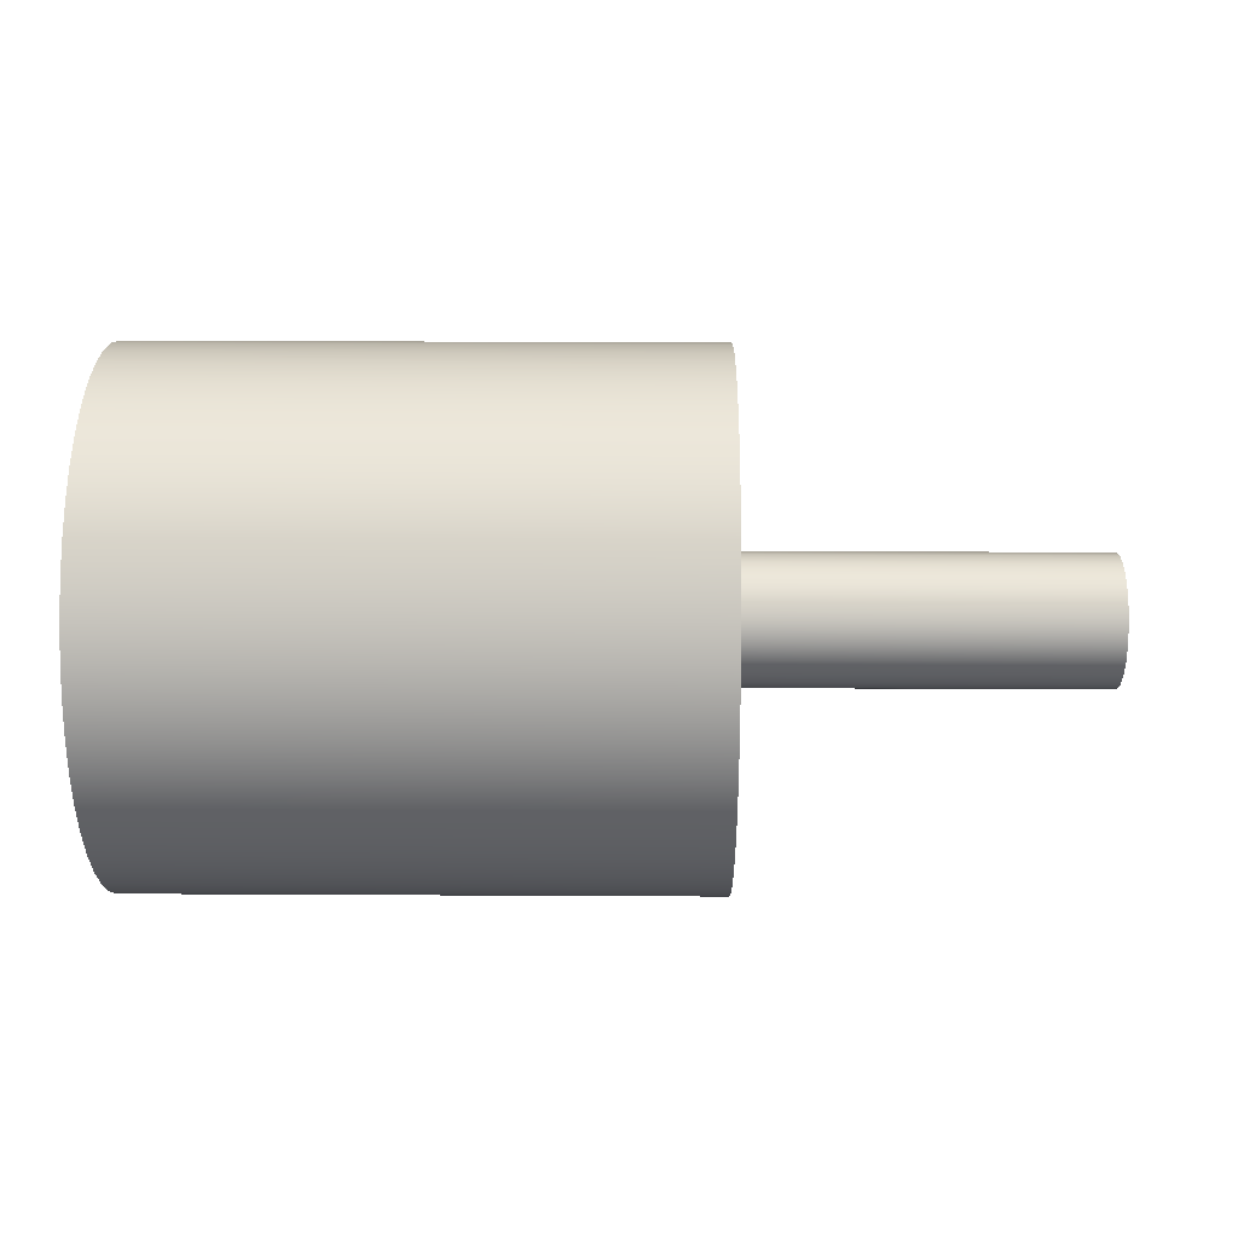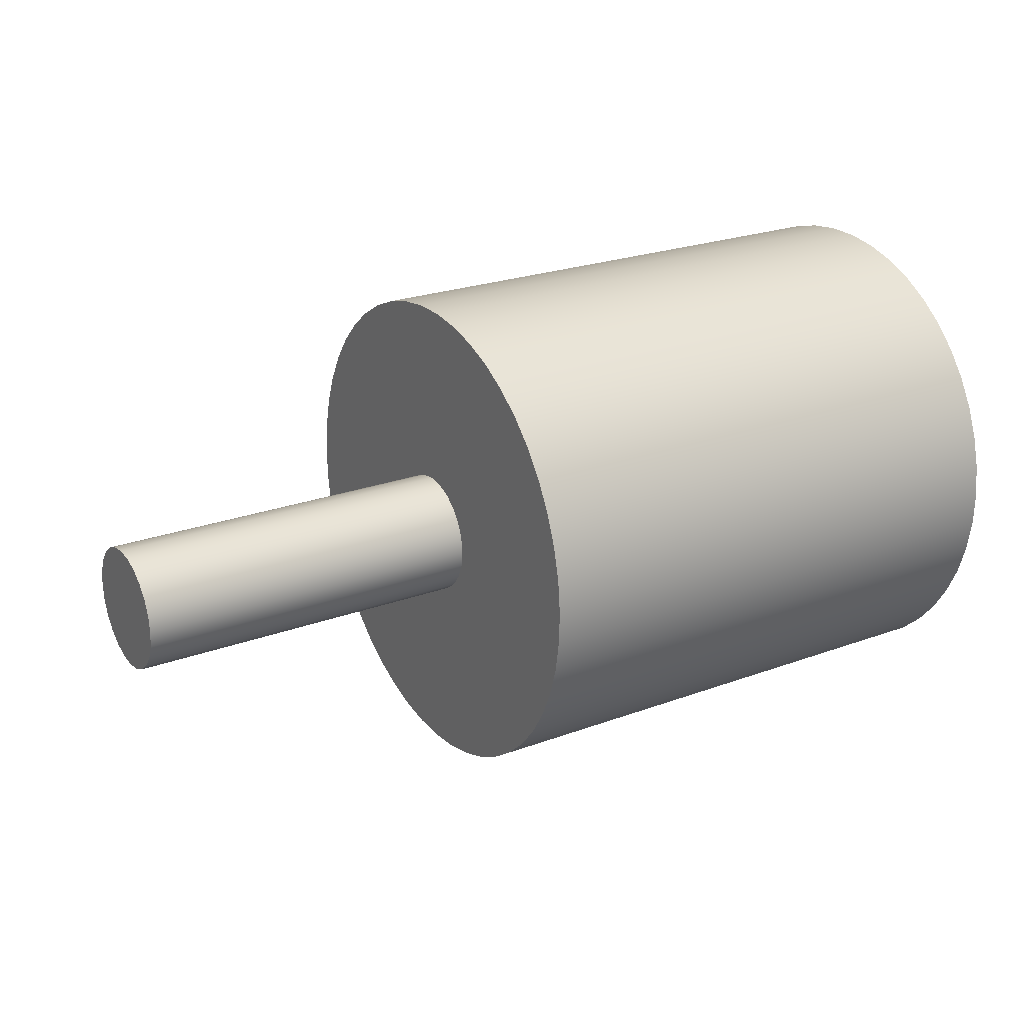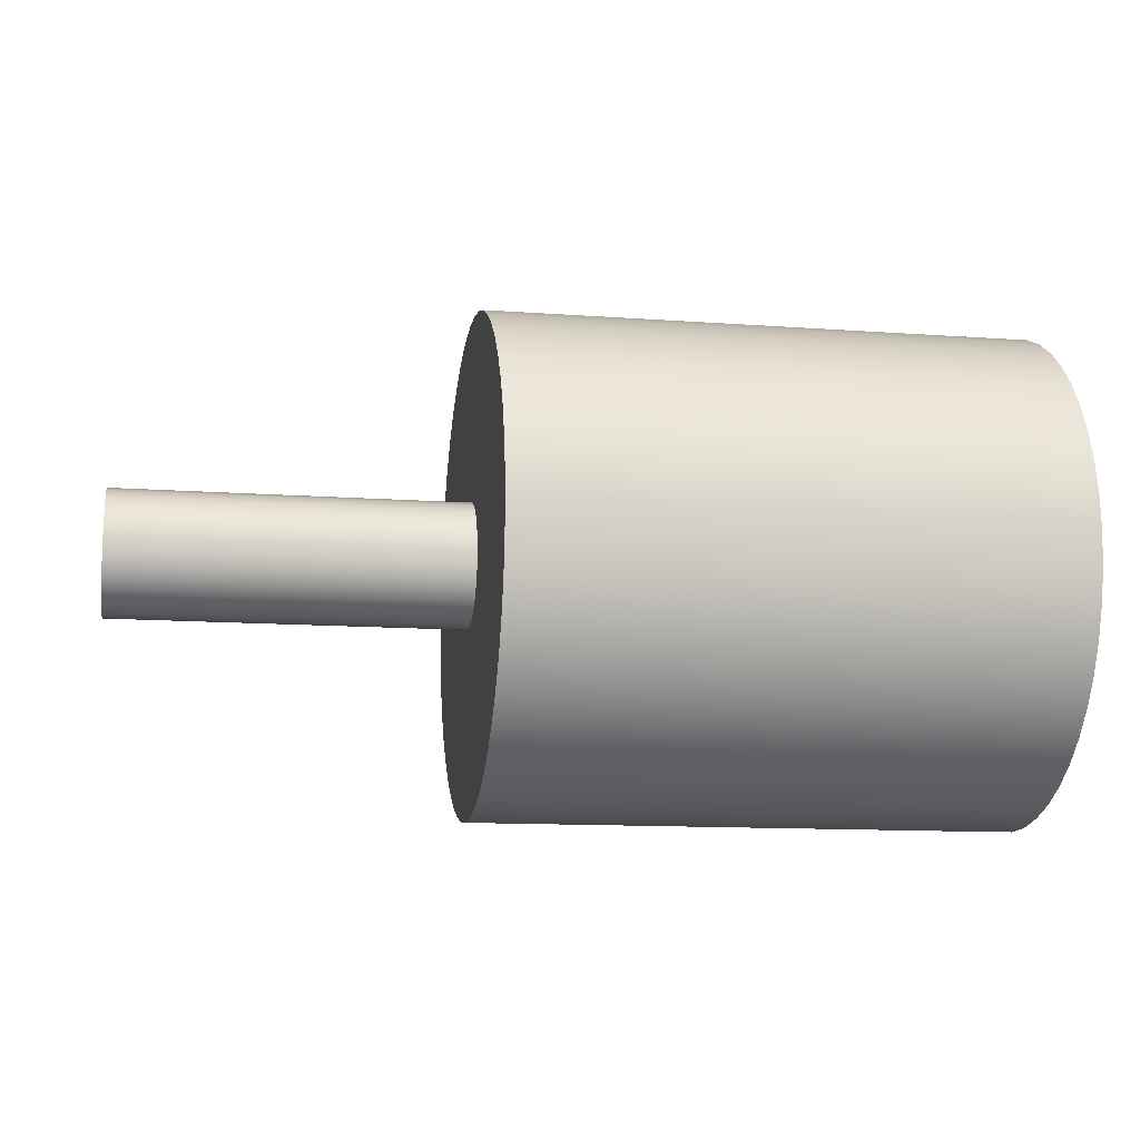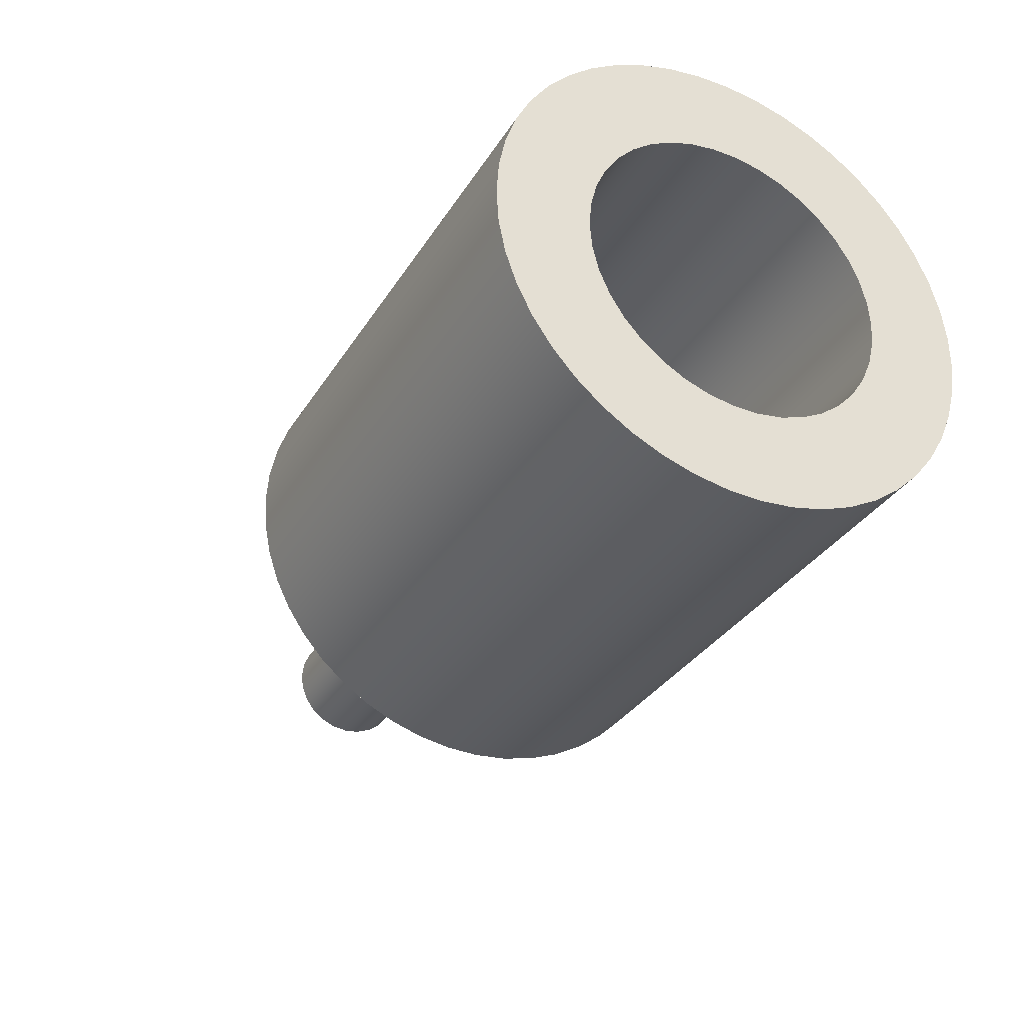
<metadata>
{"format":"obj","ext":"obj","renderer":"f3d","projection":"perspective","resolution":1024,"background":"white","views":[{"elev":35.1,"azim":0.4,"up":"+Y"},{"elev":23.8,"azim":148.2,"up":"+Z"},{"elev":-12.3,"azim":170.3,"up":"+Y"},{"elev":-33.5,"azim":-117.5,"up":"+Y"}]}
</metadata>
<code>
v -1.1 5 3.189
v -1.1 4.949 3.194
v -1.1 4.899 3.206
v -1.1 4.852 3.227
v -1.1 4.809 3.255
v -1.1 4.771 3.29
v -1.1 4.74 3.33
v -1.1 4.715 3.375
v -1.1 4.699 3.424
v -1.1 4.69 3.474
v -1.1 4.69 3.526
v -1.1 4.699 3.576
v -1.1 4.715 3.625
v -1.1 4.74 3.67
v -1.1 4.771 3.71
v -1.1 4.809 3.745
v -1.1 4.852 3.773
v -1.1 4.899 3.794
v -1.1 4.949 3.806
v -1.1 5 3.811
v -1.1 5.051 3.806
v -1.1 5.101 3.794
v -1.1 5.148 3.773
v -1.1 5.191 3.745
v -1.1 5.229 3.71
v -1.1 5.26 3.67
v -1.1 5.285 3.625
v -1.1 5.301 3.576
v -1.1 5.31 3.526
v -1.1 5.31 3.474
v -1.1 5.301 3.424
v -1.1 5.285 3.375
v -1.1 5.26 3.33
v -1.1 5.229 3.29
v -1.1 5.191 3.255
v -1.1 5.148 3.227
v -1.1 5.101 3.206
v -1.1 5.051 3.194
v -0.1 5 3.189
v -0.1 5.051 3.194
v -0.1 5.101 3.206
v -0.1 5.148 3.227
v -0.1 5.191 3.255
v -0.1 5.229 3.29
v -0.1 5.26 3.33
v -0.1 5.285 3.375
v -0.1 5.301 3.424
v -0.1 5.31 3.474
v -0.1 5.31 3.526
v -0.1 5.301 3.576
v -0.1 5.285 3.625
v -0.1 5.26 3.67
v -0.1 5.229 3.71
v -0.1 5.191 3.745
v -0.1 5.148 3.773
v -0.1 5.101 3.794
v -0.1 5.051 3.806
v -0.1 5 3.811
v -0.1 4.949 3.806
v -0.1 4.899 3.794
v -0.1 4.852 3.773
v -0.1 4.809 3.745
v -0.1 4.771 3.71
v -0.1 4.74 3.67
v -0.1 4.715 3.625
v -0.1 4.699 3.576
v -0.1 4.69 3.526
v -0.1 4.69 3.474
v -0.1 4.699 3.424
v -0.1 4.715 3.375
v -0.1 4.74 3.33
v -0.1 4.771 3.29
v -0.1 4.809 3.255
v -0.1 4.852 3.227
v -0.1 4.899 3.206
v -0.1 4.949 3.194
v -1.1 5 3.189
v -0.1 5 3.189
v -1.1 5 3.189
v -1.1 5.051 3.194
v -1.1 5.101 3.206
v -1.1 5.148 3.227
v -1.1 5.191 3.255
v -1.1 5.229 3.29
v -1.1 5.26 3.33
v -1.1 5.285 3.375
v -1.1 5.301 3.424
v -1.1 5.31 3.474
v -1.1 5.31 3.526
v -1.1 5.301 3.576
v -1.1 5.285 3.625
v -1.1 5.26 3.67
v -1.1 5.229 3.71
v -1.1 5.191 3.745
v -1.1 5.148 3.773
v -1.1 5.101 3.794
v -1.1 5.051 3.806
v -1.1 5 3.811
v -1.1 4.949 3.806
v -1.1 4.899 3.794
v -1.1 4.852 3.773
v -1.1 4.809 3.745
v -1.1 4.771 3.71
v -1.1 4.74 3.67
v -1.1 4.715 3.625
v -1.1 4.699 3.576
v -1.1 4.69 3.526
v -1.1 4.69 3.474
v -1.1 4.699 3.424
v -1.1 4.715 3.375
v -1.1 4.74 3.33
v -1.1 4.771 3.29
v -1.1 4.809 3.255
v -1.1 4.852 3.227
v -1.1 4.899 3.206
v -1.1 4.949 3.194
v -1.1 5 3
v -1.1 4.933 3.004
v -1.1 4.868 3.018
v -1.1 4.805 3.04
v -1.1 4.745 3.07
v -1.1 4.69 3.108
v -1.1 4.641 3.152
v -1.1 4.597 3.203
v -1.1 4.562 3.26
v -1.1 4.533 3.32
v -1.1 4.514 3.384
v -1.1 4.503 3.45
v -1.1 4.5 3.517
v -1.1 4.507 3.583
v -1.1 4.522 3.648
v -1.1 4.546 3.71
v -1.1 4.579 3.769
v -1.1 4.618 3.823
v -1.1 4.665 3.871
v -1.1 4.717 3.912
v -1.1 4.774 3.946
v -1.1 4.836 3.972
v -1.1 4.9 3.99
v -1.1 4.967 3.999
v -1.1 5.033 3.999
v -1.1 5.1 3.99
v -1.1 5.164 3.972
v -1.1 5.226 3.946
v -1.1 5.283 3.912
v -1.1 5.335 3.871
v -1.1 5.382 3.823
v -1.1 5.421 3.769
v -1.1 5.454 3.71
v -1.1 5.478 3.648
v -1.1 5.493 3.583
v -1.1 5.5 3.517
v -1.1 5.497 3.45
v -1.1 5.486 3.384
v -1.1 5.467 3.32
v -1.1 5.438 3.26
v -1.1 5.403 3.203
v -1.1 5.359 3.152
v -1.1 5.31 3.108
v -1.1 5.255 3.07
v -1.1 5.195 3.04
v -1.1 5.132 3.018
v -1.1 5.067 3.004
v 0 5 3
v 0 5.067 3.004
v 0 5.132 3.018
v 0 5.195 3.04
v 0 5.255 3.07
v 0 5.31 3.108
v 0 5.359 3.152
v 0 5.403 3.203
v 0 5.438 3.26
v 0 5.467 3.32
v 0 5.486 3.384
v 0 5.497 3.45
v 0 5.5 3.517
v 0 5.493 3.583
v 0 5.478 3.648
v 0 5.454 3.71
v 0 5.421 3.769
v 0 5.382 3.823
v 0 5.335 3.871
v 0 5.283 3.912
v 0 5.226 3.946
v 0 5.164 3.972
v 0 5.1 3.99
v 0 5.033 3.999
v 0 4.967 3.999
v 0 4.9 3.99
v 0 4.836 3.972
v 0 4.774 3.946
v 0 4.717 3.912
v 0 4.665 3.871
v 0 4.618 3.823
v 0 4.579 3.769
v 0 4.546 3.71
v 0 4.522 3.648
v 0 4.507 3.583
v 0 4.5 3.517
v 0 4.503 3.45
v 0 4.514 3.384
v 0 4.533 3.32
v 0 4.562 3.26
v 0 4.597 3.203
v 0 4.641 3.152
v 0 4.69 3.108
v 0 4.745 3.07
v 0 4.805 3.04
v 0 4.868 3.018
v 0 4.933 3.004
v 0 5 3.625
v 0 5.032 3.621
v 0 5.062 3.608
v 0 5.088 3.588
v 0 5.108 3.562
v 0 5.121 3.532
v 0 5.125 3.5
v 0 5.121 3.468
v 0 5.108 3.438
v 0 5.088 3.412
v 0 5.062 3.392
v 0 5.032 3.379
v 0 5 3.375
v 0 4.968 3.379
v 0 4.938 3.392
v 0 4.912 3.412
v 0 4.892 3.438
v 0 4.879 3.468
v 0 4.875 3.5
v 0 4.879 3.532
v 0 4.892 3.562
v 0 4.912 3.588
v 0 4.938 3.608
v 0 4.968 3.621
v -1.1 5 3
v -1.1 5.067 3.004
v -1.1 5.132 3.018
v -1.1 5.195 3.04
v -1.1 5.255 3.07
v -1.1 5.31 3.108
v -1.1 5.359 3.152
v -1.1 5.403 3.203
v -1.1 5.438 3.26
v -1.1 5.467 3.32
v -1.1 5.486 3.384
v -1.1 5.497 3.45
v -1.1 5.5 3.517
v -1.1 5.493 3.583
v -1.1 5.478 3.648
v -1.1 5.454 3.71
v -1.1 5.421 3.769
v -1.1 5.382 3.823
v -1.1 5.335 3.871
v -1.1 5.283 3.912
v -1.1 5.226 3.946
v -1.1 5.164 3.972
v -1.1 5.1 3.99
v -1.1 5.033 3.999
v -1.1 4.967 3.999
v -1.1 4.9 3.99
v -1.1 4.836 3.972
v -1.1 4.774 3.946
v -1.1 4.717 3.912
v -1.1 4.665 3.871
v -1.1 4.618 3.823
v -1.1 4.579 3.769
v -1.1 4.546 3.71
v -1.1 4.522 3.648
v -1.1 4.507 3.583
v -1.1 4.5 3.517
v -1.1 4.503 3.45
v -1.1 4.514 3.384
v -1.1 4.533 3.32
v -1.1 4.562 3.26
v -1.1 4.597 3.203
v -1.1 4.641 3.152
v -1.1 4.69 3.108
v -1.1 4.745 3.07
v -1.1 4.805 3.04
v -1.1 4.868 3.018
v -1.1 4.933 3.004
v 0 5 3
v 0 4.933 3.004
v 0 4.868 3.018
v 0 4.805 3.04
v 0 4.745 3.07
v 0 4.69 3.108
v 0 4.641 3.152
v 0 4.597 3.203
v 0 4.562 3.26
v 0 4.533 3.32
v 0 4.514 3.384
v 0 4.503 3.45
v 0 4.5 3.517
v 0 4.507 3.583
v 0 4.522 3.648
v 0 4.546 3.71
v 0 4.579 3.769
v 0 4.618 3.823
v 0 4.665 3.871
v 0 4.717 3.912
v 0 4.774 3.946
v 0 4.836 3.972
v 0 4.9 3.99
v 0 4.967 3.999
v 0 5.033 3.999
v 0 5.1 3.99
v 0 5.164 3.972
v 0 5.226 3.946
v 0 5.283 3.912
v 0 5.335 3.871
v 0 5.382 3.823
v 0 5.421 3.769
v 0 5.454 3.71
v 0 5.478 3.648
v 0 5.493 3.583
v 0 5.5 3.517
v 0 5.497 3.45
v 0 5.486 3.384
v 0 5.467 3.32
v 0 5.438 3.26
v 0 5.403 3.203
v 0 5.359 3.152
v 0 5.31 3.108
v 0 5.255 3.07
v 0 5.195 3.04
v 0 5.132 3.018
v 0 5.067 3.004
v 0 5 3
v -1.1 5 3
v -0.1 5 3.189
v -0.1 4.949 3.194
v -0.1 4.899 3.206
v -0.1 4.852 3.227
v -0.1 4.809 3.255
v -0.1 4.771 3.29
v -0.1 4.74 3.33
v -0.1 4.715 3.375
v -0.1 4.699 3.424
v -0.1 4.69 3.474
v -0.1 4.69 3.526
v -0.1 4.699 3.576
v -0.1 4.715 3.625
v -0.1 4.74 3.67
v -0.1 4.771 3.71
v -0.1 4.809 3.745
v -0.1 4.852 3.773
v -0.1 4.899 3.794
v -0.1 4.949 3.806
v -0.1 5 3.811
v -0.1 5.051 3.806
v -0.1 5.101 3.794
v -0.1 5.148 3.773
v -0.1 5.191 3.745
v -0.1 5.229 3.71
v -0.1 5.26 3.67
v -0.1 5.285 3.625
v -0.1 5.301 3.576
v -0.1 5.31 3.526
v -0.1 5.31 3.474
v -0.1 5.301 3.424
v -0.1 5.285 3.375
v -0.1 5.26 3.33
v -0.1 5.229 3.29
v -0.1 5.191 3.255
v -0.1 5.148 3.227
v -0.1 5.101 3.206
v -0.1 5.051 3.194
v 0.7 5 3.625
v 0.7 5.032 3.621
v 0.7 5.062 3.608
v 0.7 5.088 3.588
v 0.7 5.108 3.562
v 0.7 5.121 3.532
v 0.7 5.125 3.5
v 0.7 5.121 3.468
v 0.7 5.108 3.438
v 0.7 5.088 3.412
v 0.7 5.062 3.392
v 0.7 5.032 3.379
v 0.7 5 3.375
v 0.7 4.968 3.379
v 0.7 4.938 3.392
v 0.7 4.912 3.412
v 0.7 4.892 3.438
v 0.7 4.879 3.468
v 0.7 4.875 3.5
v 0.7 4.879 3.532
v 0.7 4.892 3.562
v 0.7 4.912 3.588
v 0.7 4.938 3.608
v 0.7 4.968 3.621
v 0 5 3.625
v 0 4.968 3.621
v 0 4.938 3.608
v 0 4.912 3.588
v 0 4.892 3.562
v 0 4.879 3.532
v 0 4.875 3.5
v 0 4.879 3.468
v 0 4.892 3.438
v 0 4.912 3.412
v 0 4.938 3.392
v 0 4.968 3.379
v 0 5 3.375
v 0 5.032 3.379
v 0 5.062 3.392
v 0 5.088 3.412
v 0 5.108 3.438
v 0 5.121 3.468
v 0 5.125 3.5
v 0 5.121 3.532
v 0 5.108 3.562
v 0 5.088 3.588
v 0 5.062 3.608
v 0 5.032 3.621
v 0 5 3.625
v 0.7 5 3.625
v 0.7 5 3.625
v 0.7 4.968 3.621
v 0.7 4.938 3.608
v 0.7 4.912 3.588
v 0.7 4.892 3.562
v 0.7 4.879 3.532
v 0.7 4.875 3.5
v 0.7 4.879 3.468
v 0.7 4.892 3.438
v 0.7 4.912 3.412
v 0.7 4.938 3.392
v 0.7 4.968 3.379
v 0.7 5 3.375
v 0.7 5.032 3.379
v 0.7 5.062 3.392
v 0.7 5.088 3.412
v 0.7 5.108 3.438
v 0.7 5.121 3.468
v 0.7 5.125 3.5
v 0.7 5.121 3.532
v 0.7 5.108 3.562
v 0.7 5.088 3.588
v 0.7 5.062 3.608
v 0.7 5.032 3.621
g 40233cb0-e30a-11ea-8653-54bf646e7e1f
f 2 76 1
f 1 76 78
f 77 39 38
f 38 39 40
f 38 40 41
f 2 3 76
f 76 3 75
f 75 3 4
f 75 4 74
f 74 4 5
f 74 5 73
f 73 5 6
f 73 6 72
f 72 6 7
f 72 7 71
f 71 7 8
f 71 8 70
f 70 8 9
f 70 9 69
f 69 9 10
f 69 10 68
f 68 10 11
f 68 11 67
f 67 11 12
f 67 12 66
f 66 12 13
f 66 13 65
f 65 13 14
f 65 14 64
f 64 14 15
f 64 15 63
f 63 15 16
f 63 16 62
f 62 16 17
f 62 17 61
f 61 17 18
f 61 18 60
f 60 18 19
f 60 19 59
f 59 19 20
f 59 20 58
f 58 20 21
f 58 21 57
f 57 21 22
f 57 22 56
f 56 22 23
f 56 23 55
f 55 23 24
f 55 24 54
f 54 24 25
f 54 25 53
f 53 25 26
f 53 26 52
f 52 26 27
f 52 27 51
f 51 27 28
f 51 28 50
f 50 28 29
f 50 29 49
f 49 29 30
f 49 30 48
f 48 30 31
f 48 31 47
f 47 31 32
f 47 32 46
f 46 32 33
f 46 33 45
f 45 33 34
f 45 34 44
f 44 34 35
f 44 35 43
f 43 35 36
f 43 36 42
f 42 36 37
f 42 37 41
f 41 37 38
g 40253870-e30a-11ea-b176-54bf646e7e1f
f 80 163 79
f 79 163 117
f 79 117 118
f 163 80 162
f 162 80 81
f 162 81 161
f 161 81 82
f 161 82 160
f 160 82 83
f 160 83 159
f 159 83 158
f 158 83 84
f 158 84 157
f 157 84 85
f 157 85 156
f 156 85 86
f 156 86 155
f 155 86 87
f 155 87 154
f 154 87 153
f 153 87 88
f 153 88 152
f 152 88 89
f 152 89 151
f 151 89 90
f 151 90 150
f 150 90 91
f 150 91 149
f 149 91 92
f 149 92 148
f 148 92 147
f 147 92 93
f 147 93 146
f 146 93 94
f 146 94 145
f 145 94 95
f 145 95 144
f 144 95 96
f 144 96 143
f 143 96 142
f 142 96 97
f 142 97 141
f 141 97 98
f 141 98 140
f 140 98 99
f 140 99 139
f 139 99 100
f 139 100 138
f 138 100 137
f 137 100 101
f 137 101 136
f 136 101 102
f 136 102 135
f 135 102 103
f 135 103 134
f 134 103 104
f 134 104 133
f 133 104 132
f 132 104 105
f 132 105 131
f 131 105 106
f 131 106 130
f 130 106 107
f 130 107 129
f 129 107 108
f 129 108 128
f 128 108 109
f 128 109 127
f 127 109 126
f 126 109 110
f 126 110 125
f 125 110 111
f 125 111 124
f 124 111 112
f 124 112 123
f 123 112 113
f 123 113 122
f 122 113 121
f 121 113 114
f 121 114 120
f 120 114 115
f 120 115 119
f 119 115 116
f 119 116 118
f 118 116 79
g 3fddd206-e30a-11ea-86e5-54bf646e7e1f
f 210 164 223
f 223 164 165
f 223 165 222
f 222 165 166
f 222 166 167
f 222 167 221
f 221 167 168
f 221 168 169
f 221 169 220
f 220 169 170
f 220 170 171
f 220 171 219
f 219 171 172
f 219 172 173
f 219 173 218
f 218 173 174
f 218 174 175
f 218 175 217
f 217 175 176
f 217 176 177
f 217 177 216
f 216 177 178
f 216 178 179
f 216 179 215
f 215 179 180
f 215 180 181
f 215 181 214
f 214 181 182
f 214 182 183
f 214 183 213
f 213 183 184
f 213 184 185
f 213 185 212
f 212 185 186
f 212 186 187
f 212 187 211
f 211 187 188
f 211 188 234
f 234 188 189
f 234 189 190
f 234 190 233
f 233 190 191
f 233 191 192
f 233 192 232
f 232 192 193
f 232 193 194
f 232 194 231
f 231 194 195
f 231 195 196
f 231 196 230
f 230 196 197
f 230 197 198
f 230 198 229
f 229 198 199
f 229 199 200
f 229 200 228
f 228 200 201
f 228 201 202
f 228 202 227
f 227 202 203
f 227 203 204
f 227 204 226
f 226 204 205
f 226 205 206
f 226 206 225
f 225 206 207
f 225 207 208
f 225 208 224
f 224 208 209
f 224 209 210
f 224 210 223
g 3fdf7ff6-e30a-11ea-9e4d-54bf646e7e1f
f 236 328 235
f 235 328 329
f 330 282 281
f 281 282 283
f 281 283 280
f 280 283 284
f 280 284 279
f 279 284 285
f 279 285 278
f 278 285 286
f 278 286 277
f 277 286 287
f 277 287 276
f 276 287 288
f 276 288 275
f 275 288 289
f 275 289 274
f 274 289 290
f 274 290 273
f 273 290 291
f 273 291 272
f 272 291 292
f 272 292 271
f 271 292 293
f 271 293 270
f 270 293 294
f 270 294 269
f 269 294 295
f 269 295 268
f 268 295 296
f 268 296 267
f 267 296 297
f 267 297 266
f 266 297 298
f 266 298 265
f 265 298 299
f 265 299 264
f 264 299 300
f 264 300 263
f 263 300 301
f 263 301 262
f 262 301 302
f 262 302 261
f 261 302 303
f 261 303 260
f 260 303 304
f 260 304 259
f 259 304 305
f 259 305 258
f 258 305 306
f 258 306 257
f 257 306 307
f 257 307 256
f 256 307 308
f 256 308 255
f 255 308 309
f 255 309 254
f 254 309 310
f 254 310 253
f 253 310 311
f 253 311 252
f 252 311 312
f 252 312 251
f 251 312 313
f 251 313 250
f 250 313 314
f 250 314 249
f 249 314 315
f 249 315 248
f 248 315 316
f 248 316 247
f 247 316 317
f 247 317 246
f 246 317 318
f 246 318 245
f 245 318 319
f 245 319 244
f 244 319 320
f 244 320 243
f 243 320 321
f 243 321 242
f 242 321 322
f 242 322 241
f 241 322 323
f 241 323 240
f 240 323 324
f 240 324 239
f 239 324 325
f 239 325 238
f 238 325 326
f 238 326 237
f 237 326 327
f 237 327 236
f 236 327 328
g 3fe15418-e30a-11ea-8b2a-54bf646e7e1f
f 332 349 331
f 331 349 350
f 331 350 368
f 368 350 351
f 368 351 367
f 367 351 352
f 367 352 366
f 366 352 353
f 366 353 365
f 365 353 354
f 365 354 364
f 364 354 355
f 364 355 363
f 363 355 356
f 363 356 362
f 362 356 357
f 362 357 361
f 361 357 358
f 361 358 360
f 360 358 359
f 349 332 348
f 348 332 333
f 348 333 347
f 347 333 334
f 347 334 346
f 346 334 335
f 346 335 345
f 345 335 336
f 345 336 344
f 344 336 337
f 344 337 343
f 343 337 338
f 343 338 342
f 342 338 339
f 342 339 341
f 341 339 340
g 3f9a89a6-e30a-11ea-8dac-54bf646e7e1f
f 370 416 369
f 369 416 417
f 418 393 392
f 392 393 394
f 392 394 391
f 391 394 395
f 391 395 390
f 390 395 396
f 390 396 389
f 389 396 397
f 389 397 388
f 388 397 398
f 388 398 387
f 387 398 399
f 387 399 386
f 386 399 400
f 386 400 385
f 385 400 401
f 385 401 384
f 384 401 402
f 384 402 383
f 383 402 403
f 383 403 382
f 382 403 404
f 382 404 381
f 381 404 405
f 381 405 380
f 380 405 406
f 380 406 379
f 379 406 407
f 379 407 378
f 378 407 408
f 378 408 377
f 377 408 409
f 377 409 376
f 376 409 410
f 376 410 375
f 375 410 411
f 375 411 374
f 374 411 412
f 374 412 373
f 373 412 413
f 373 413 372
f 372 413 414
f 372 414 371
f 371 414 415
f 371 415 370
f 370 415 416
g 3f9bc20a-e30a-11ea-ba14-54bf646e7e1f
f 420 430 419
f 419 430 431
f 419 431 442
f 442 431 432
f 442 432 441
f 441 432 433
f 441 433 440
f 440 433 434
f 440 434 439
f 439 434 435
f 439 435 438
f 438 435 436
f 438 436 437
f 430 420 429
f 429 420 421
f 429 421 428
f 428 421 422
f 428 422 427
f 427 422 423
f 427 423 426
f 426 423 424
f 426 424 425

</code>
